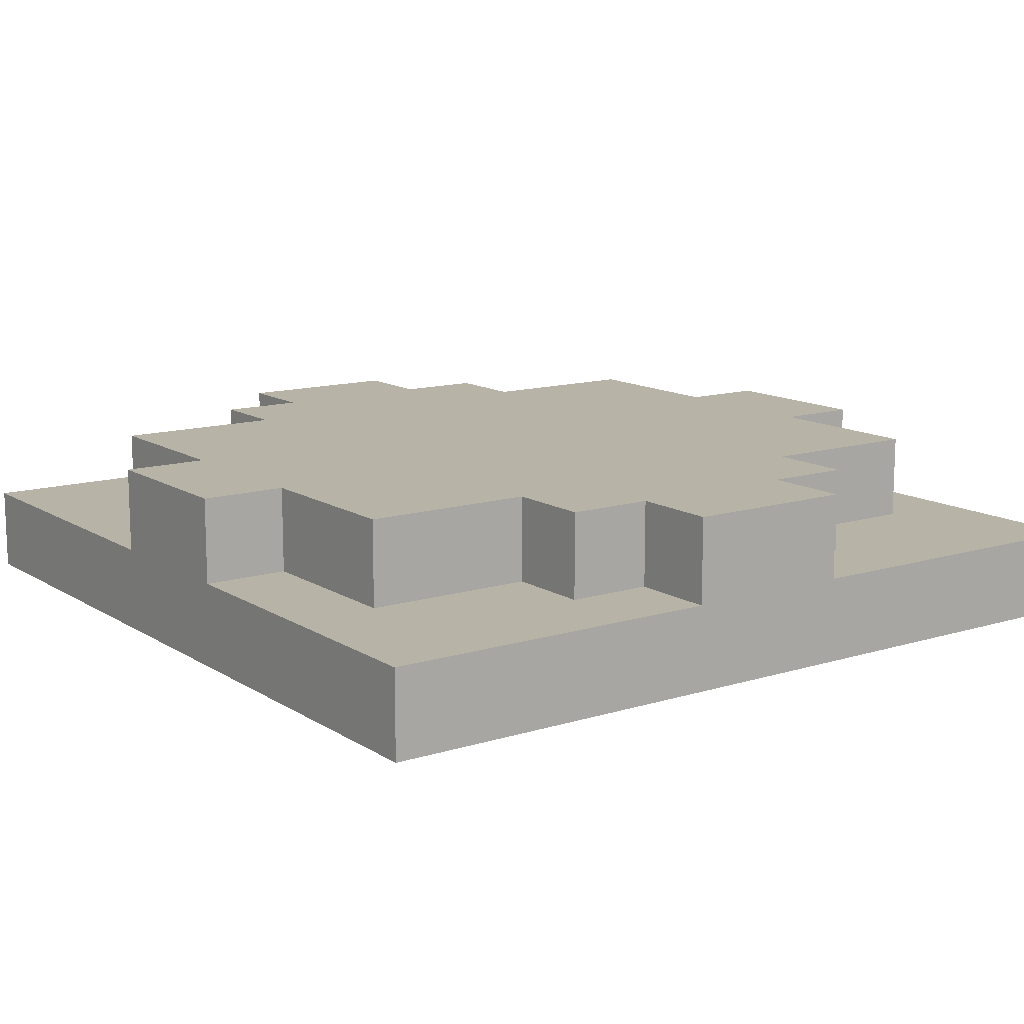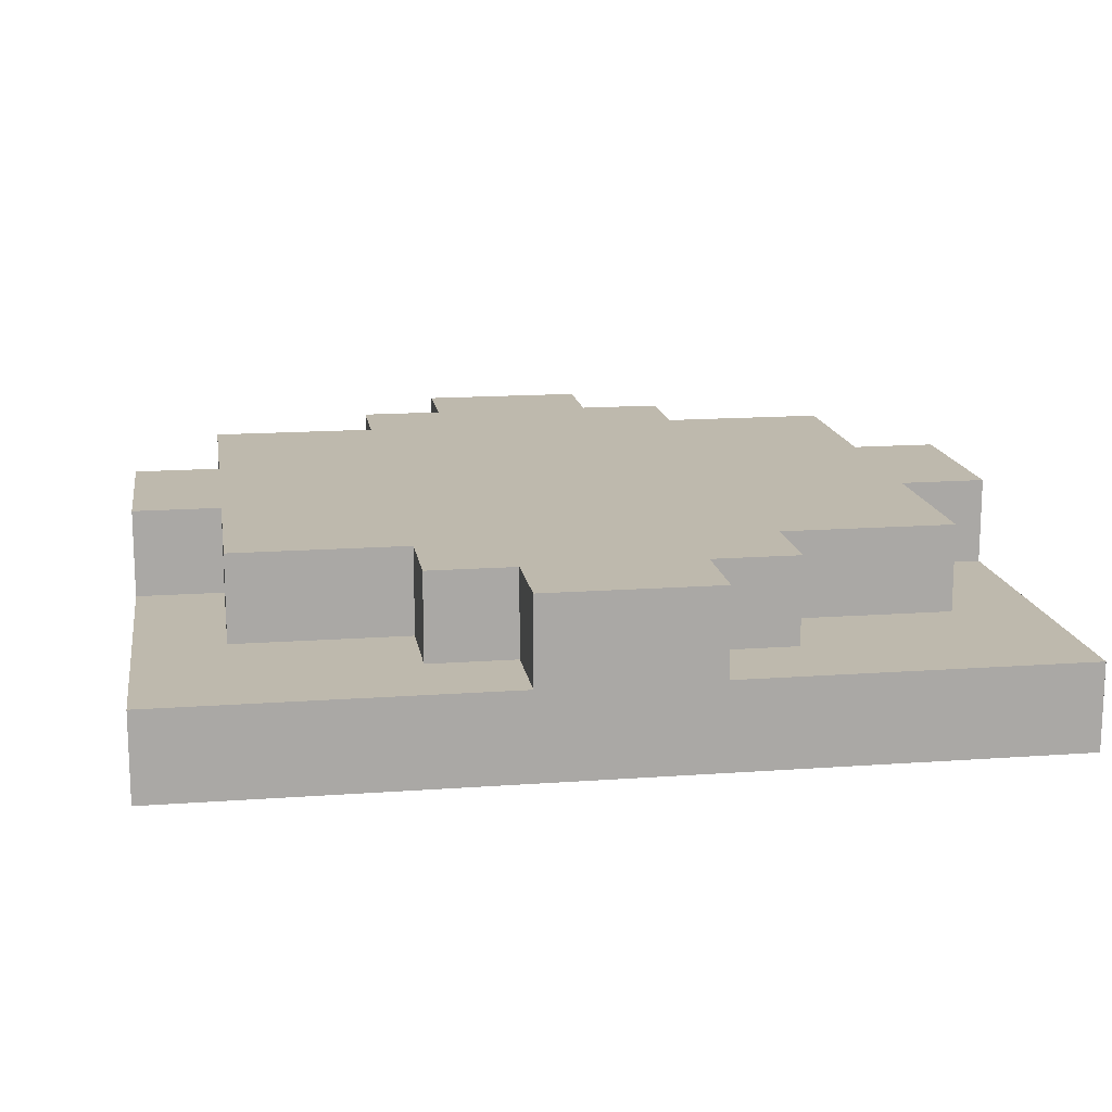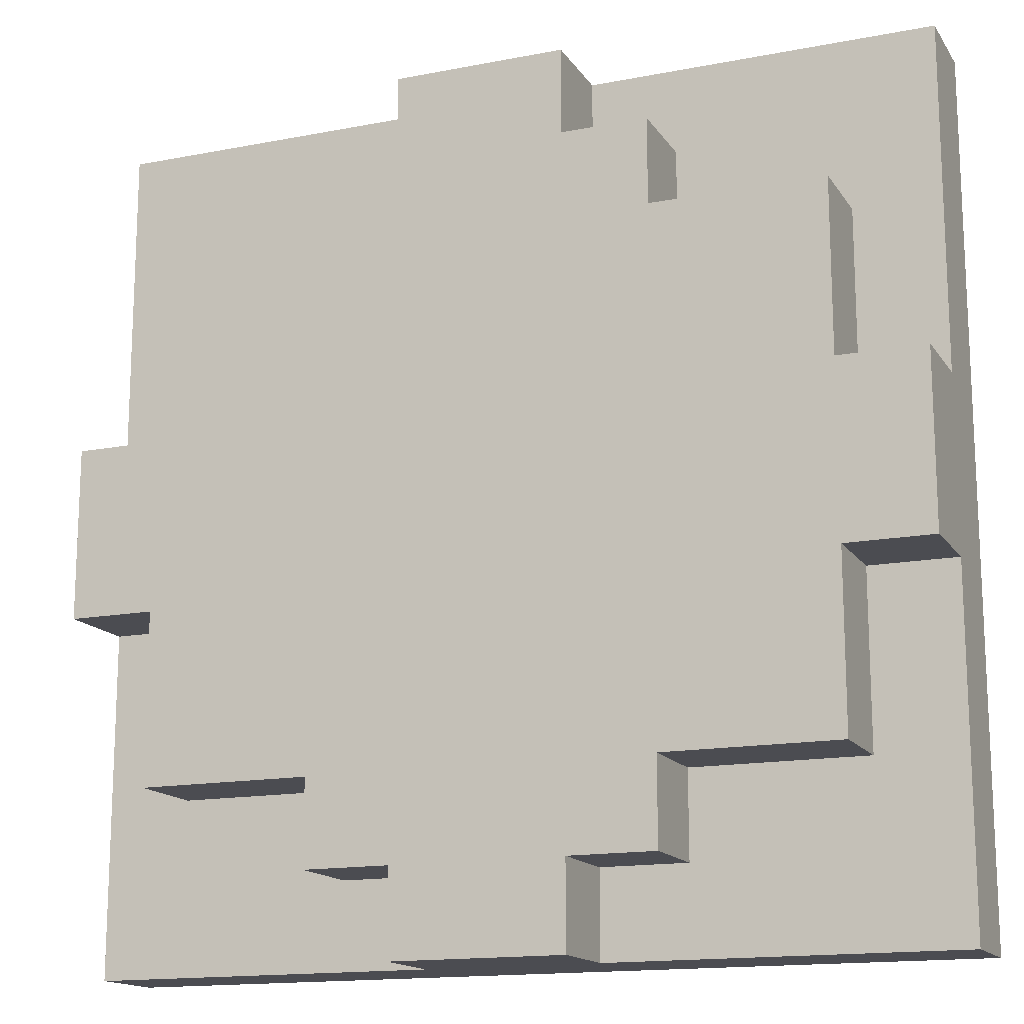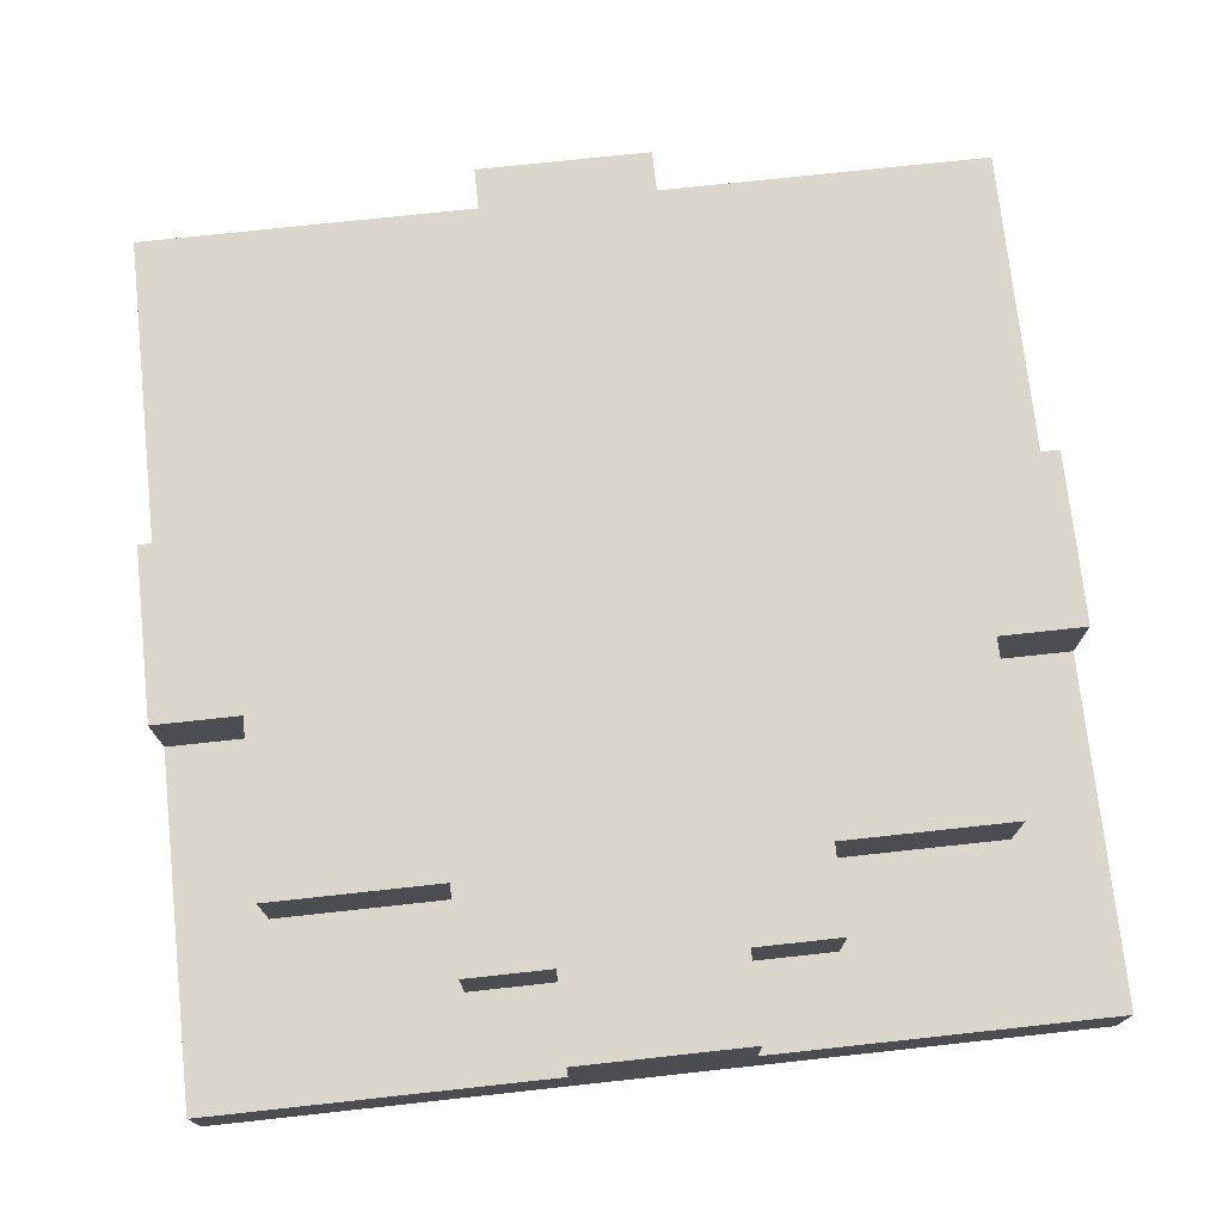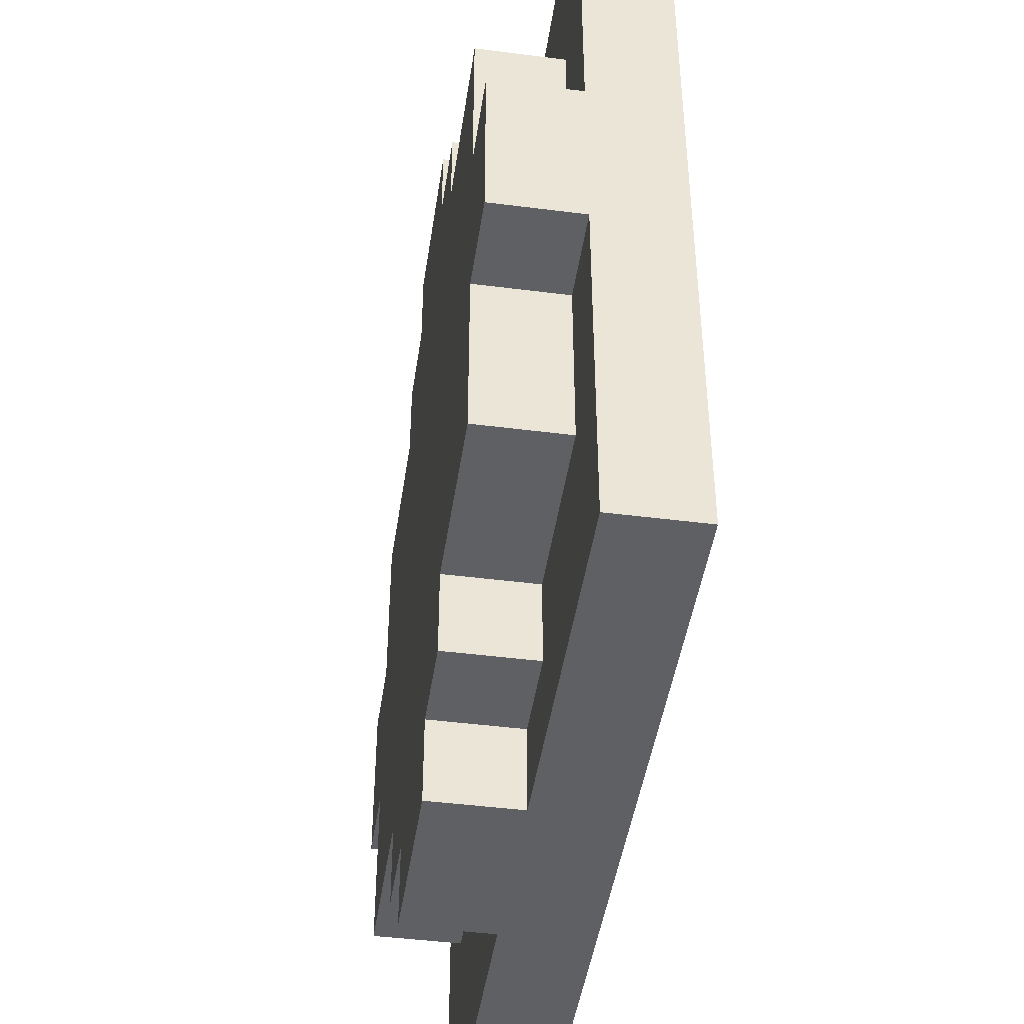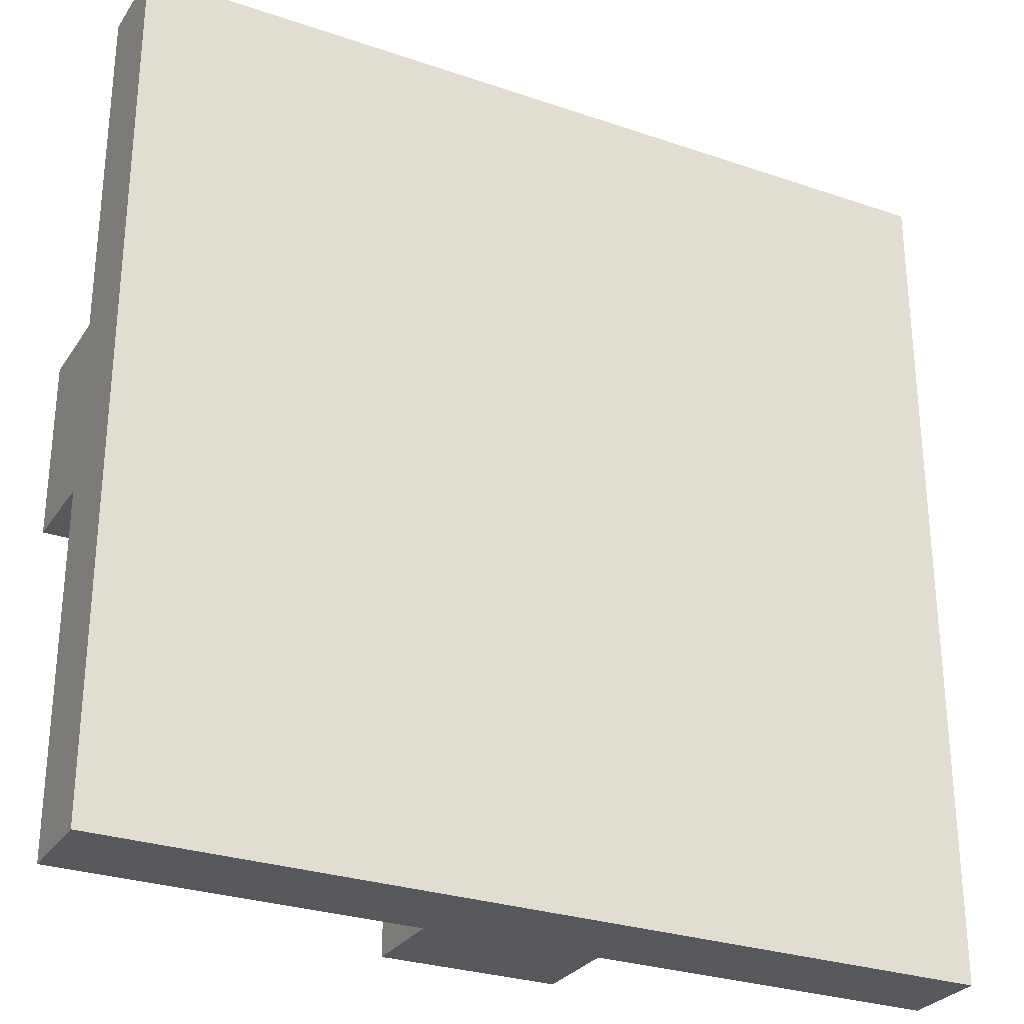
<metadata>
{"format":"obj","ext":"obj","renderer":"f3d","projection":"perspective","resolution":1024,"background":"white","views":[{"elev":12.8,"azim":-35.5,"up":"+Y"},{"elev":15.2,"azim":171.2,"up":"+Y"},{"elev":-15.4,"azim":-157.7,"up":"+Z"},{"elev":73.9,"azim":173.8,"up":"+Y"},{"elev":-45.3,"azim":-98.4,"up":"+Z"},{"elev":-28.6,"azim":-27.1,"up":"+Z"}]}
</metadata>
<code>
o
v 0 2 -3
v 0 2 -4
v 0 2.1 -3
v 0 2.1 -3.4
v 0 2.1 -3.6
v 0 2.1 -4
v 0 2.2 -3.4
v 0 2.2 -3.6
v 0.1 2.1 -3.2
v 0.1 2.1 -3.4
v 0.1 2.1 -3.6
v 0.1 2.1 -3.8
v 0.1 2.2 -3.2
v 0.1 2.2 -3.4
v 0.1 2.2 -3.6
v 0.1 2.2 -3.8
v 0.3 2.1 -3.1
v 0.3 2.1 -3.2
v 0.3 2.1 -3.8
v 0.3 2.1 -3.9
v 0.3 2.2 -3.1
v 0.3 2.2 -3.2
v 0.3 2.2 -3.8
v 0.3 2.2 -3.9
v 0.4 2.1 -3
v 0.4 2.1 -3.1
v 0.4 2.1 -3.9
v 0.4 2.1 -4
v 0.4 2.2 -3
v 0.4 2.2 -3.1
v 0.4 2.2 -3.9
v 0.4 2.2 -4
v 0.6 2.1 -3
v 0.6 2.1 -3.1
v 0.6 2.1 -3.9
v 0.6 2.1 -4
v 0.6 2.2 -3
v 0.6 2.2 -3.1
v 0.6 2.2 -3.9
v 0.6 2.2 -4
v 0.7 2.1 -3.1
v 0.7 2.1 -3.2
v 0.7 2.1 -3.8
v 0.7 2.1 -3.9
v 0.7 2.2 -3.1
v 0.7 2.2 -3.2
v 0.7 2.2 -3.8
v 0.7 2.2 -3.9
v 0.9 2.1 -3.2
v 0.9 2.1 -3.4
v 0.9 2.1 -3.6
v 0.9 2.1 -3.8
v 0.9 2.2 -3.2
v 0.9 2.2 -3.4
v 0.9 2.2 -3.6
v 0.9 2.2 -3.8
v 1 2 -3
v 1 2 -4
v 1 2.1 -3
v 1 2.1 -3.4
v 1 2.1 -3.6
v 1 2.1 -4
v 1 2.2 -3.4
v 1 2.2 -3.6
v 0 2 -3
v 0 2.1 -3
v 0.4 2.1 -3
v 0.4 2.2 -3
v 0.6 2.1 -3
v 0.6 2.2 -3
v 1 2 -3
v 1 2.1 -3
v 0.3 2.1 -3.1
v 0.3 2.2 -3.1
v 0.4 2.1 -3.1
v 0.4 2.2 -3.1
v 0.6 2.1 -3.1
v 0.6 2.2 -3.1
v 0.7 2.1 -3.1
v 0.7 2.2 -3.1
v 0.1 2.1 -3.2
v 0.1 2.2 -3.2
v 0.3 2.1 -3.2
v 0.3 2.2 -3.2
v 0.7 2.1 -3.2
v 0.7 2.2 -3.2
v 0.9 2.1 -3.2
v 0.9 2.2 -3.2
v 0 2.1 -3.4
v 0 2.2 -3.4
v 0.1 2.1 -3.4
v 0.1 2.2 -3.4
v 0.9 2.1 -3.4
v 0.9 2.2 -3.4
v 1 2.1 -3.4
v 1 2.2 -3.4
v 0 2.1 -3.6
v 0 2.2 -3.6
v 0.1 2.1 -3.6
v 0.1 2.2 -3.6
v 0.9 2.1 -3.6
v 0.9 2.2 -3.6
v 1 2.1 -3.6
v 1 2.2 -3.6
v 0.1 2.1 -3.8
v 0.1 2.2 -3.8
v 0.3 2.1 -3.8
v 0.3 2.2 -3.8
v 0.7 2.1 -3.8
v 0.7 2.2 -3.8
v 0.9 2.1 -3.8
v 0.9 2.2 -3.8
v 0.3 2.1 -3.9
v 0.3 2.2 -3.9
v 0.4 2.1 -3.9
v 0.4 2.2 -3.9
v 0.6 2.1 -3.9
v 0.6 2.2 -3.9
v 0.7 2.1 -3.9
v 0.7 2.2 -3.9
v 0 2 -4
v 0 2.1 -4
v 0.4 2.1 -4
v 0.4 2.2 -4
v 0.6 2.1 -4
v 0.6 2.2 -4
v 1 2 -4
v 1 2.1 -4
v 0 2 -3
v 1 2 -3
v 0 2 -4
v 1 2 -4
v 0 2.1 -3
v 0.4 2.1 -3
v 0.6 2.1 -3
v 1 2.1 -3
v 0.3 2.1 -3.1
v 0.4 2.1 -3.1
v 0.6 2.1 -3.1
v 0.7 2.1 -3.1
v 0.1 2.1 -3.2
v 0.3 2.1 -3.2
v 0.7 2.1 -3.2
v 0.9 2.1 -3.2
v 0 2.1 -3.4
v 0.1 2.1 -3.4
v 0.9 2.1 -3.4
v 1 2.1 -3.4
v 0 2.1 -3.6
v 0.1 2.1 -3.6
v 0.9 2.1 -3.6
v 1 2.1 -3.6
v 0.1 2.1 -3.8
v 0.3 2.1 -3.8
v 0.7 2.1 -3.8
v 0.9 2.1 -3.8
v 0.3 2.1 -3.9
v 0.4 2.1 -3.9
v 0.6 2.1 -3.9
v 0.7 2.1 -3.9
v 0 2.1 -4
v 0.4 2.1 -4
v 0.6 2.1 -4
v 1 2.1 -4
v 0.4 2.2 -3
v 0.6 2.2 -3
v 0.3 2.2 -3.1
v 0.4 2.2 -3.1
v 0.6 2.2 -3.1
v 0.7 2.2 -3.1
v 0.1 2.2 -3.2
v 0.3 2.2 -3.2
v 0.4 2.2 -3.2
v 0.6 2.2 -3.2
v 0.7 2.2 -3.2
v 0.9 2.2 -3.2
v 0.2 2.2 -3.3
v 0.3 2.2 -3.3
v 0.5 2.2 -3.3
v 0.6 2.2 -3.3
v 0.7 2.2 -3.3
v 0.8 2.2 -3.3
v 0 2.2 -3.4
v 0.1 2.2 -3.4
v 0.2 2.2 -3.4
v 0.3 2.2 -3.4
v 0.5 2.2 -3.4
v 0.6 2.2 -3.4
v 0.7 2.2 -3.4
v 0.8 2.2 -3.4
v 0.9 2.2 -3.4
v 1 2.2 -3.4
v 0.3 2.2 -3.5
v 0.4 2.2 -3.5
v 0.6 2.2 -3.5
v 0.7 2.2 -3.5
v 0 2.2 -3.6
v 0.1 2.2 -3.6
v 0.2 2.2 -3.6
v 0.3 2.2 -3.6
v 0.4 2.2 -3.6
v 0.5 2.2 -3.6
v 0.6 2.2 -3.6
v 0.7 2.2 -3.6
v 0.8 2.2 -3.6
v 0.9 2.2 -3.6
v 1 2.2 -3.6
v 0.2 2.2 -3.7
v 0.3 2.2 -3.7
v 0.4 2.2 -3.7
v 0.7 2.2 -3.7
v 0.8 2.2 -3.7
v 0.1 2.2 -3.8
v 0.3 2.2 -3.8
v 0.4 2.2 -3.8
v 0.6 2.2 -3.8
v 0.7 2.2 -3.8
v 0.9 2.2 -3.8
v 0.3 2.2 -3.9
v 0.4 2.2 -3.9
v 0.6 2.2 -3.9
v 0.7 2.2 -3.9
v 0.4 2.2 -4
v 0.6 2.2 -4
f 3 2 1
f 4 2 3
f 5 2 4
f 6 2 5
f 7 5 4
f 8 5 7
f 13 10 9
f 14 10 13
f 15 12 11
f 16 12 15
f 21 18 17
f 22 18 21
f 23 20 19
f 24 20 23
f 29 26 25
f 30 26 29
f 31 28 27
f 32 28 31
f 33 34 37
f 37 34 38
f 35 36 39
f 39 36 40
f 41 42 45
f 45 42 46
f 43 44 47
f 47 44 48
f 49 50 53
f 53 50 54
f 51 52 55
f 55 52 56
f 57 58 59
f 59 58 60
f 60 58 61
f 61 58 62
f 60 61 63
f 63 61 64
f 67 66 65
f 69 67 65
f 69 68 67
f 70 68 69
f 71 69 65
f 72 69 71
f 75 74 73
f 76 74 75
f 79 78 77
f 80 78 79
f 83 82 81
f 84 82 83
f 87 86 85
f 88 86 87
f 91 90 89
f 92 90 91
f 95 94 93
f 96 94 95
f 97 98 99
f 99 98 100
f 101 102 103
f 103 102 104
f 105 106 107
f 107 106 108
f 109 110 111
f 111 110 112
f 113 114 115
f 115 114 116
f 117 118 119
f 119 118 120
f 121 122 123
f 121 123 125
f 123 124 125
f 125 124 126
f 121 125 127
f 127 125 128
f 131 130 129
f 132 130 131
f 133 134 137
f 137 134 138
f 135 136 139
f 139 136 140
f 133 137 141
f 141 137 142
f 140 136 143
f 143 136 144
f 133 141 145
f 145 141 146
f 144 136 147
f 147 136 148
f 149 150 153
f 151 152 156
f 153 154 157
f 155 156 160
f 157 158 161
f 149 153 161
f 153 157 161
f 161 158 162
f 159 160 163
f 160 156 164
f 163 160 164
f 156 152 164
f 165 166 168
f 168 166 169
f 167 168 172
f 168 169 173
f 172 168 173
f 169 170 174
f 173 169 174
f 174 170 175
f 171 172 177
f 172 173 178
f 177 172 178
f 173 174 178
f 174 175 178
f 178 175 179
f 179 175 180
f 175 176 181
f 180 175 181
f 181 176 182
f 171 177 184
f 177 178 185
f 184 177 185
f 178 179 186
f 185 178 186
f 179 180 187
f 186 179 187
f 180 181 188
f 187 180 188
f 181 182 188
f 188 182 189
f 182 176 190
f 189 182 190
f 190 176 191
f 185 186 193
f 184 185 193
f 186 187 193
f 193 187 194
f 188 189 195
f 187 188 195
f 190 191 196
f 195 189 196
f 189 190 196
f 183 184 197
f 184 193 198
f 197 184 198
f 198 193 199
f 193 194 200
f 199 193 200
f 194 187 201
f 200 194 201
f 187 195 202
f 201 187 202
f 195 196 203
f 202 195 203
f 196 191 204
f 203 196 204
f 204 191 205
f 191 192 206
f 205 191 206
f 206 192 207
f 199 200 208
f 200 201 208
f 198 199 208
f 208 201 209
f 202 203 210
f 209 201 210
f 203 204 210
f 201 202 210
f 204 205 211
f 210 204 211
f 205 206 212
f 211 205 212
f 208 209 213
f 198 208 213
f 209 210 214
f 213 209 214
f 210 211 214
f 214 211 215
f 215 211 216
f 211 212 217
f 216 211 217
f 212 206 218
f 217 212 218
f 214 215 219
f 215 216 220
f 219 215 220
f 216 217 221
f 220 216 221
f 221 217 222
f 220 221 223
f 223 221 224

</code>
